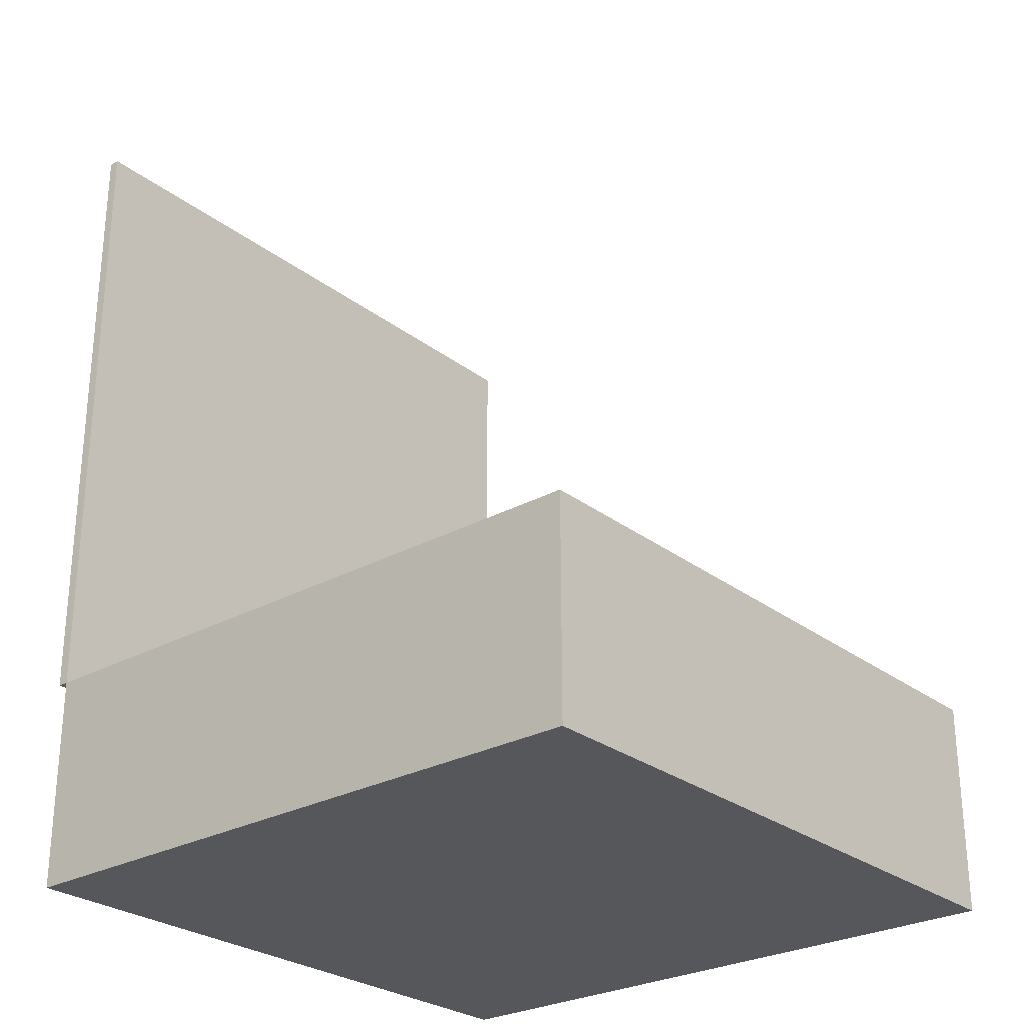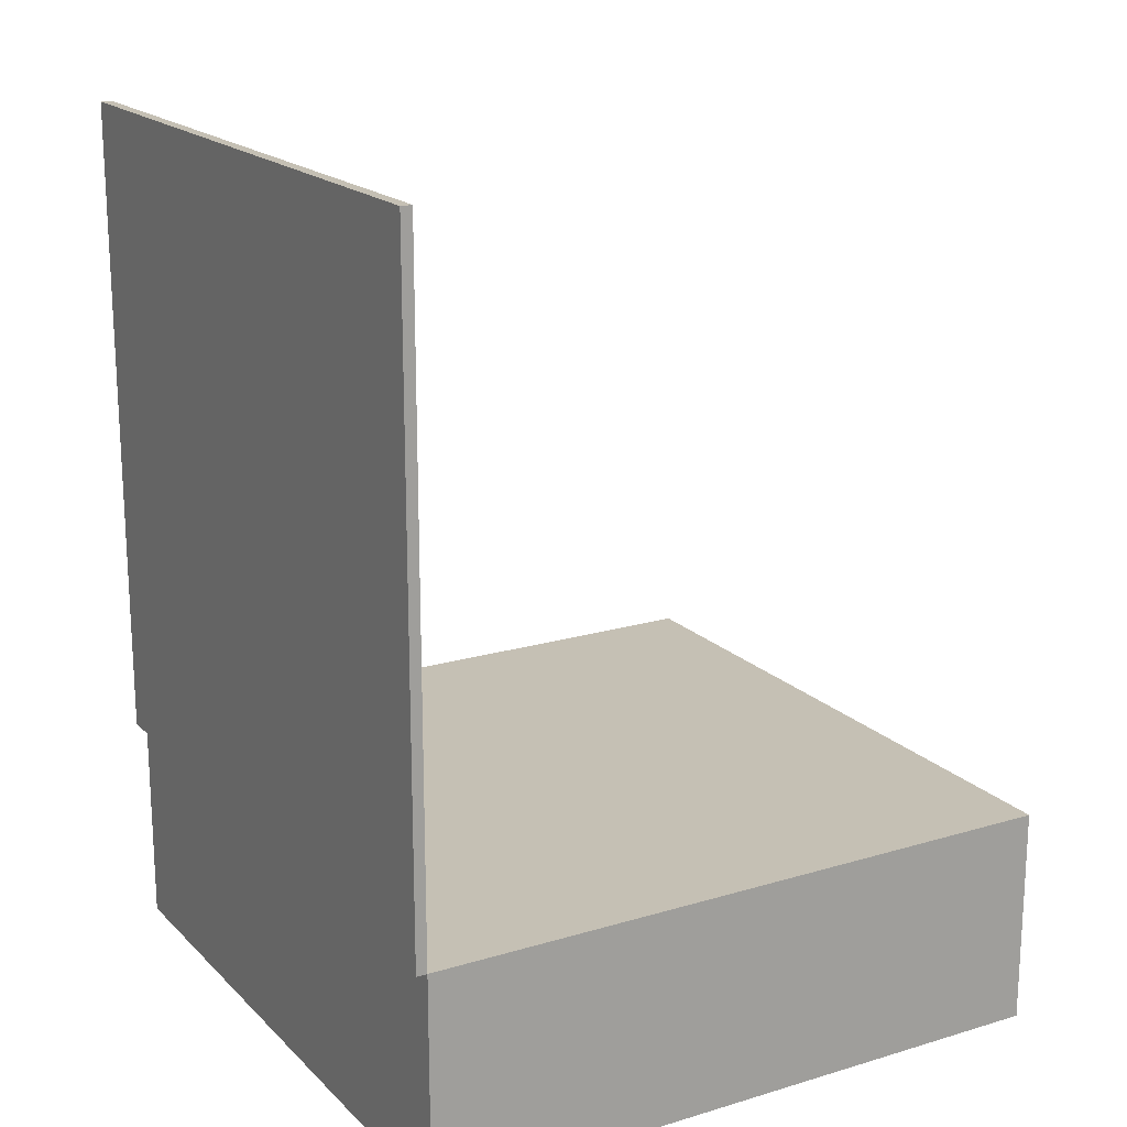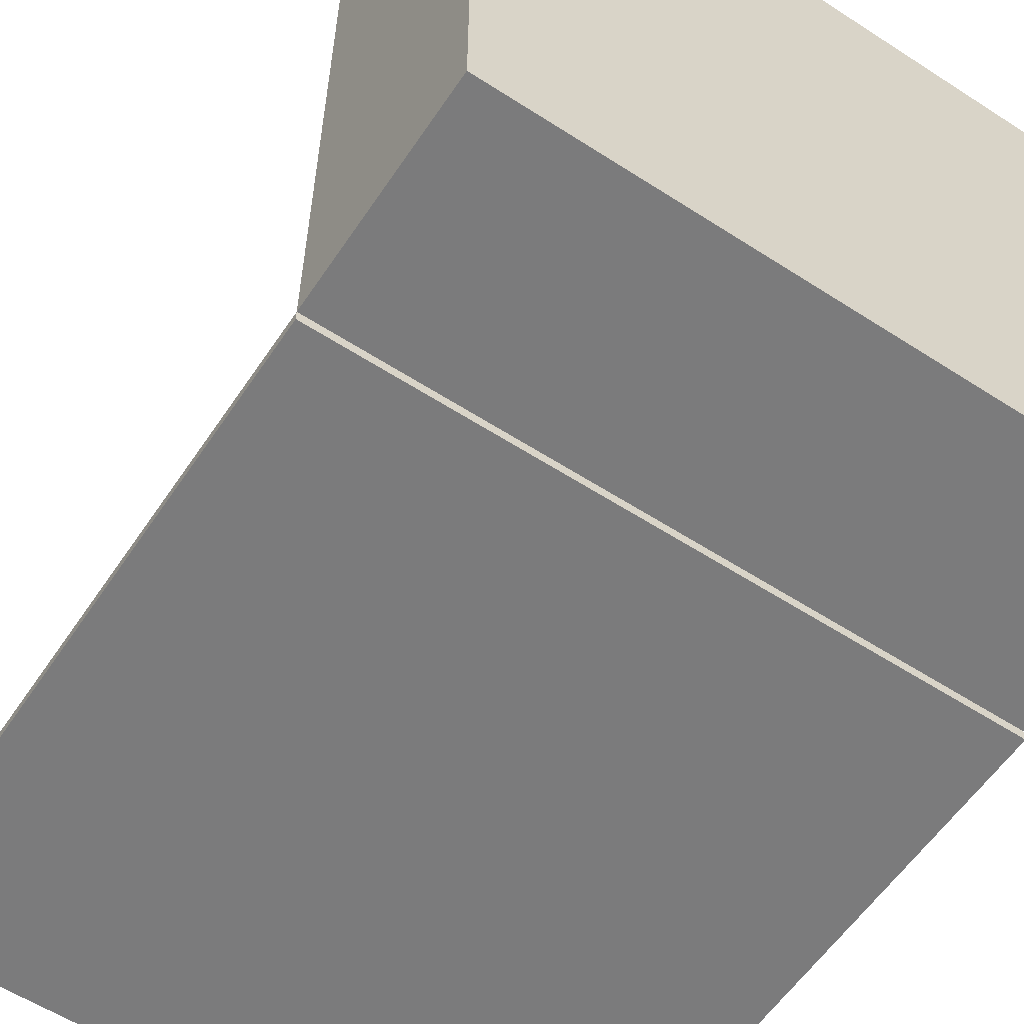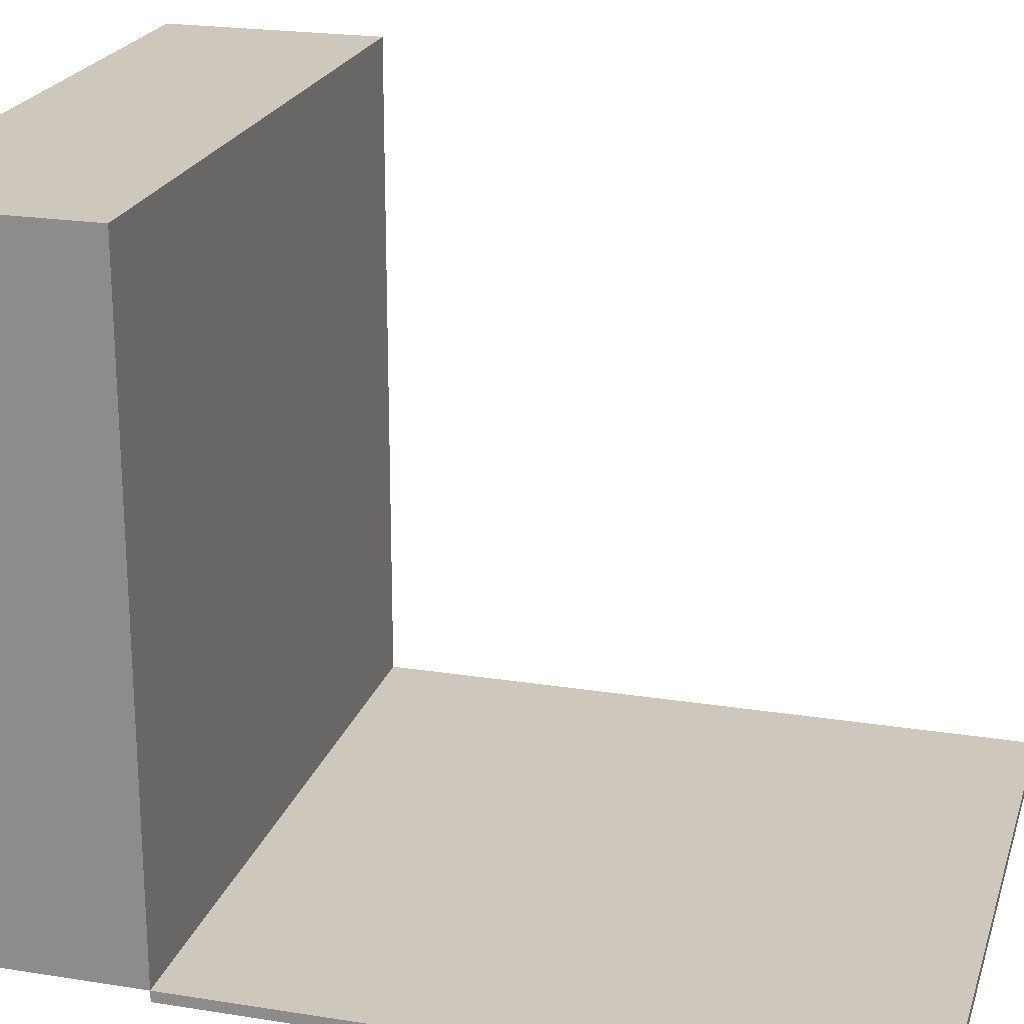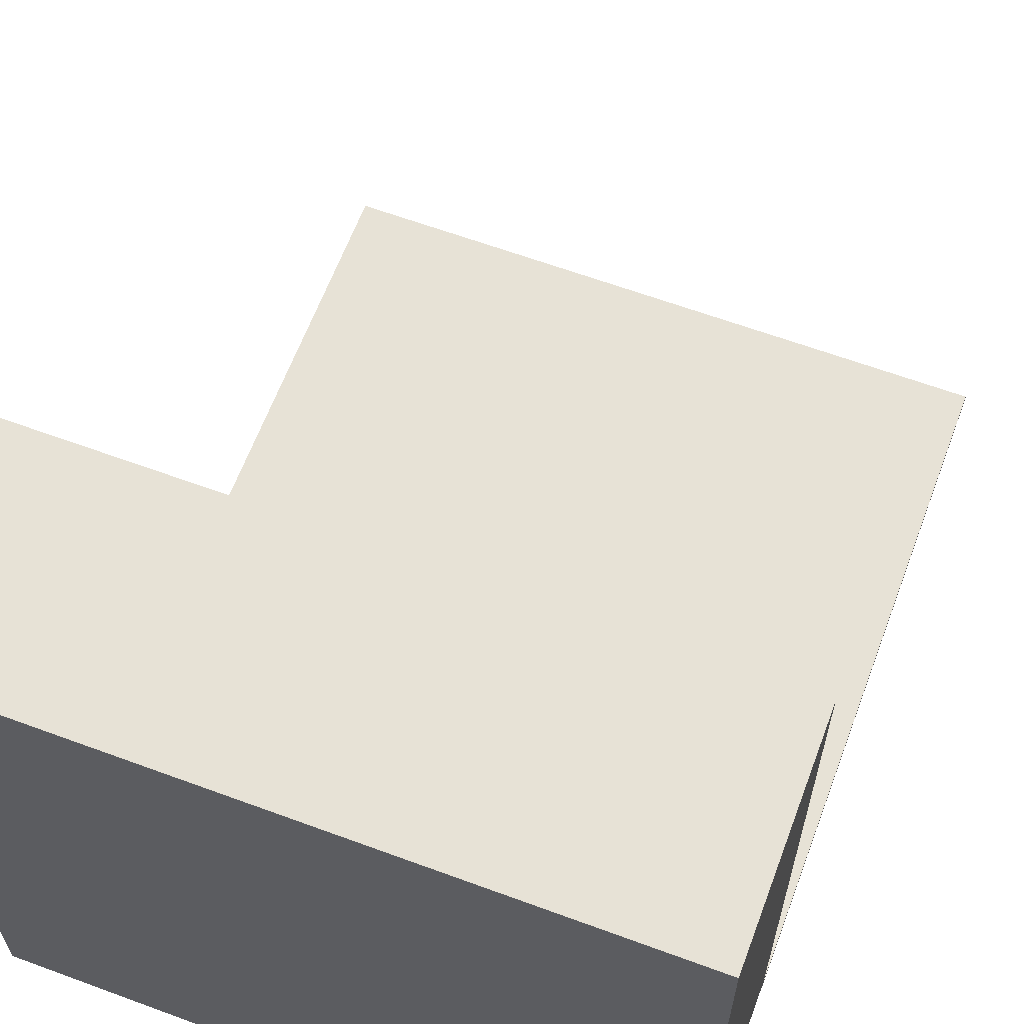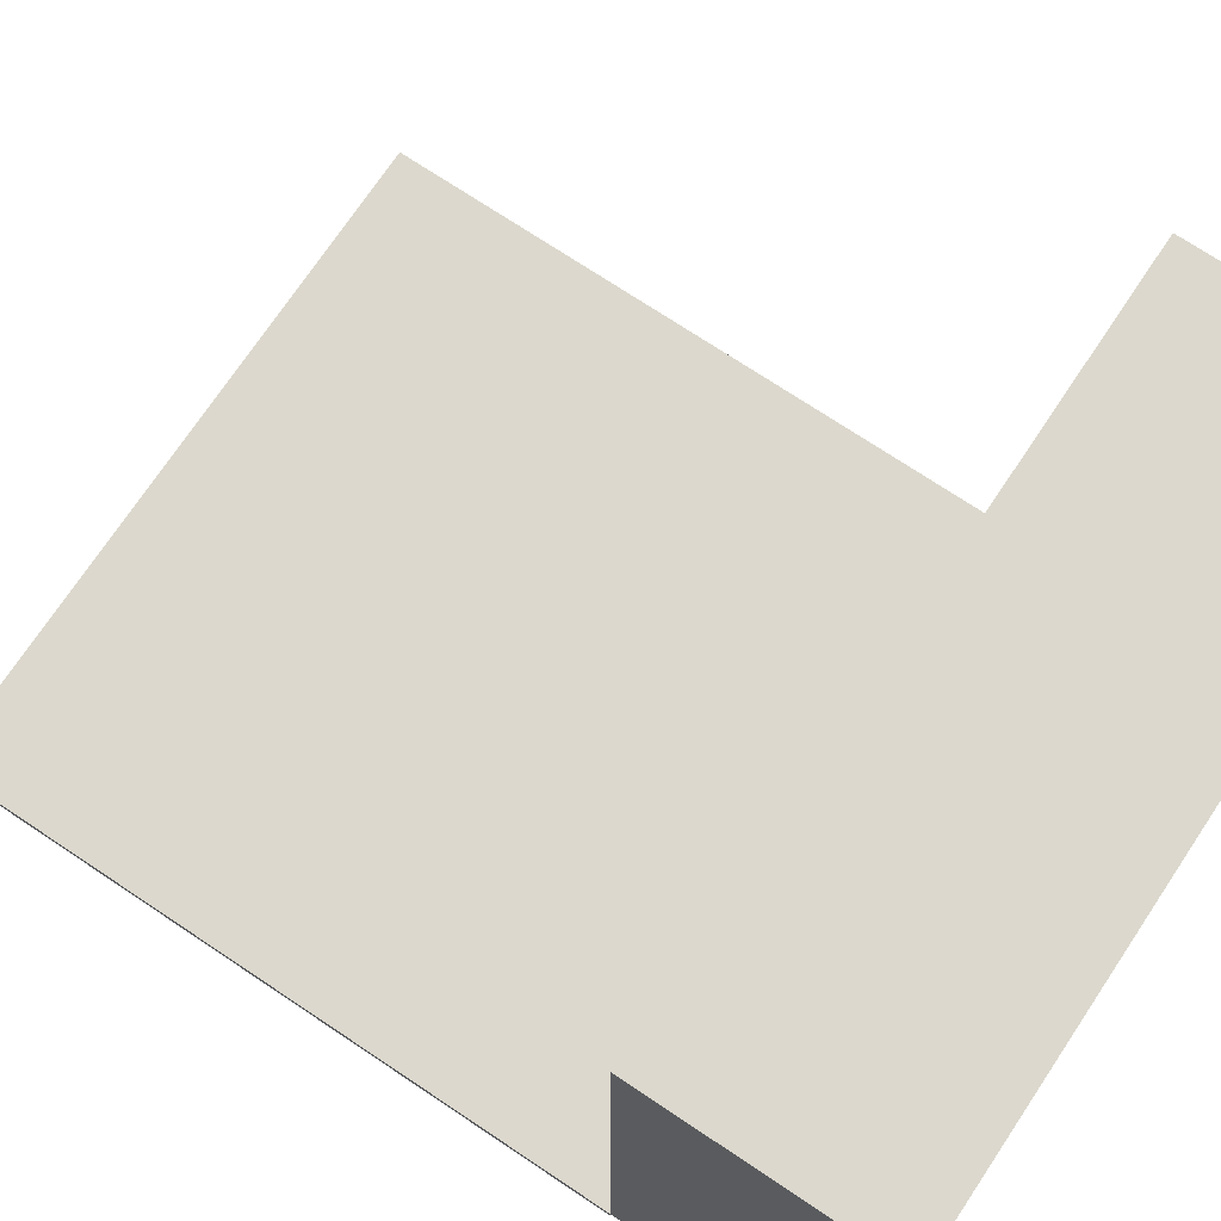
<metadata>
{"format":"obj","ext":"obj","renderer":"f3d","projection":"perspective","resolution":1024,"background":"white","views":[{"elev":-27.3,"azim":130.4,"up":"+Z"},{"elev":18.4,"azim":60.0,"up":"+Z"},{"elev":-58.4,"azim":146.3,"up":"+Y"},{"elev":21.9,"azim":-74.4,"up":"+Y"},{"elev":63.1,"azim":-159.5,"up":"+Y"},{"elev":72.6,"azim":123.7,"up":"+Y"}]}
</metadata>
<code>
v -3 0 -8
v -3 6 -8
v 3 0 -8
v 3 6 -8
v 3 0 -6
v 3 6 -6
v -3 0 -6
v -3 6 -6
o Cube
f 1 2 4
f 3 4 6
f 5 6 8
f 7 8 2
f 2 8 6
f 7 1 3
f 1 4 3
f 3 6 5
f 5 8 7
f 7 2 1
f 2 6 4
f 7 3 5
v -3 -0.1 -6
v 3 -0.1 -6
v 3 0 0
v 3 -0.1 0
v -3 0 0
v -3 -0.1 0
o Cube.2
f 9 7 5
f 10 5 11
f 12 11 13
f 14 13 7
f 7 13 11
f 14 9 10
f 9 5 10
f 10 11 12
f 12 13 14
f 14 7 9
f 7 11 5
f 14 10 12

</code>
